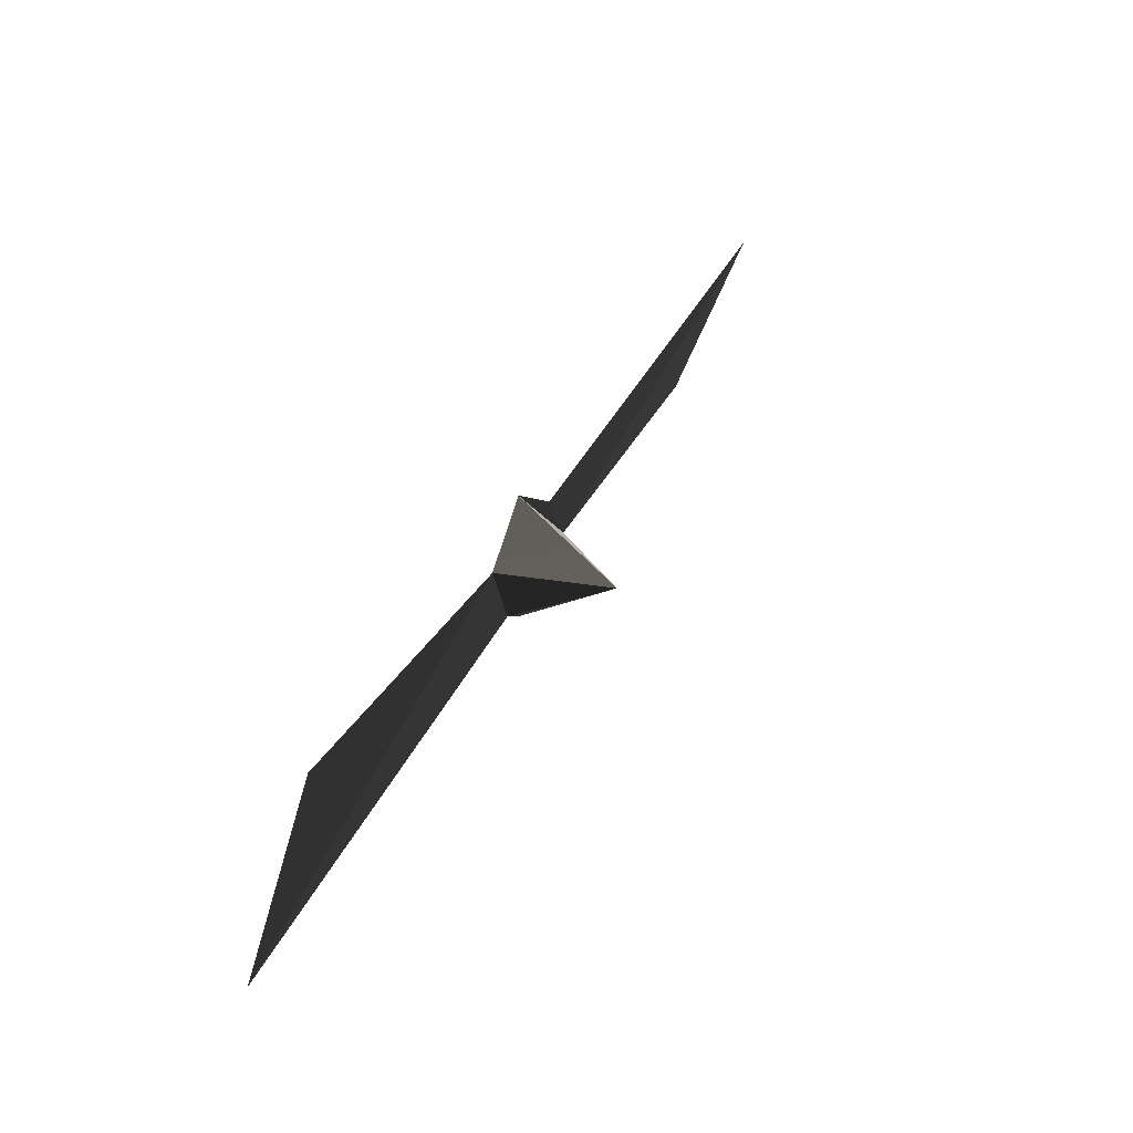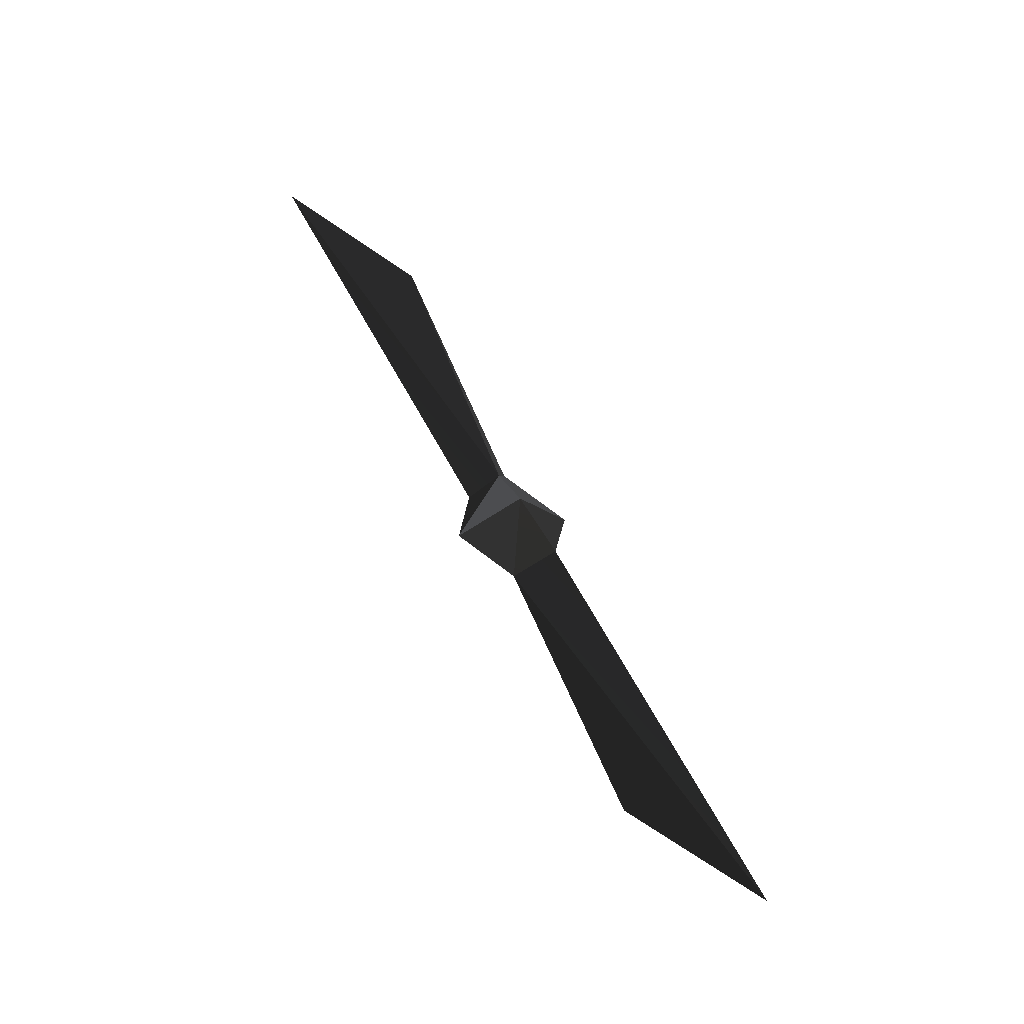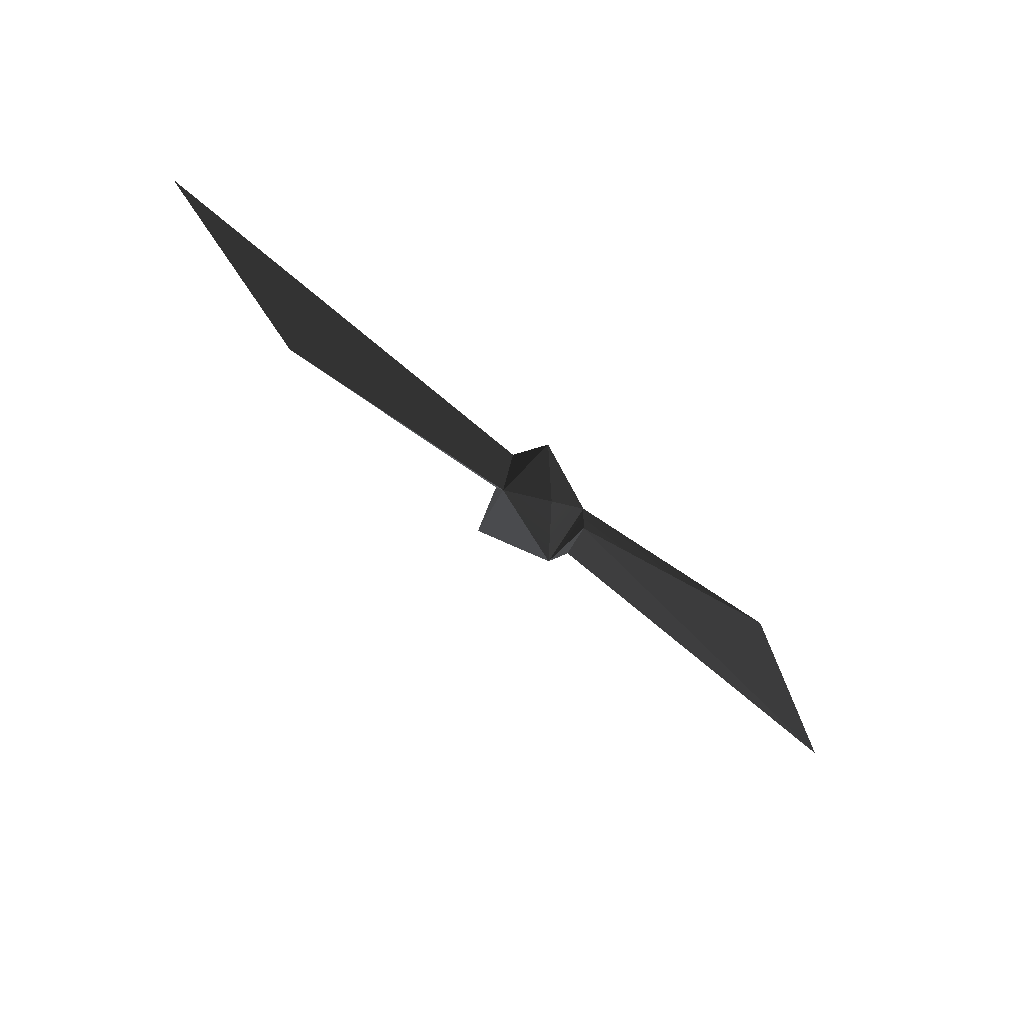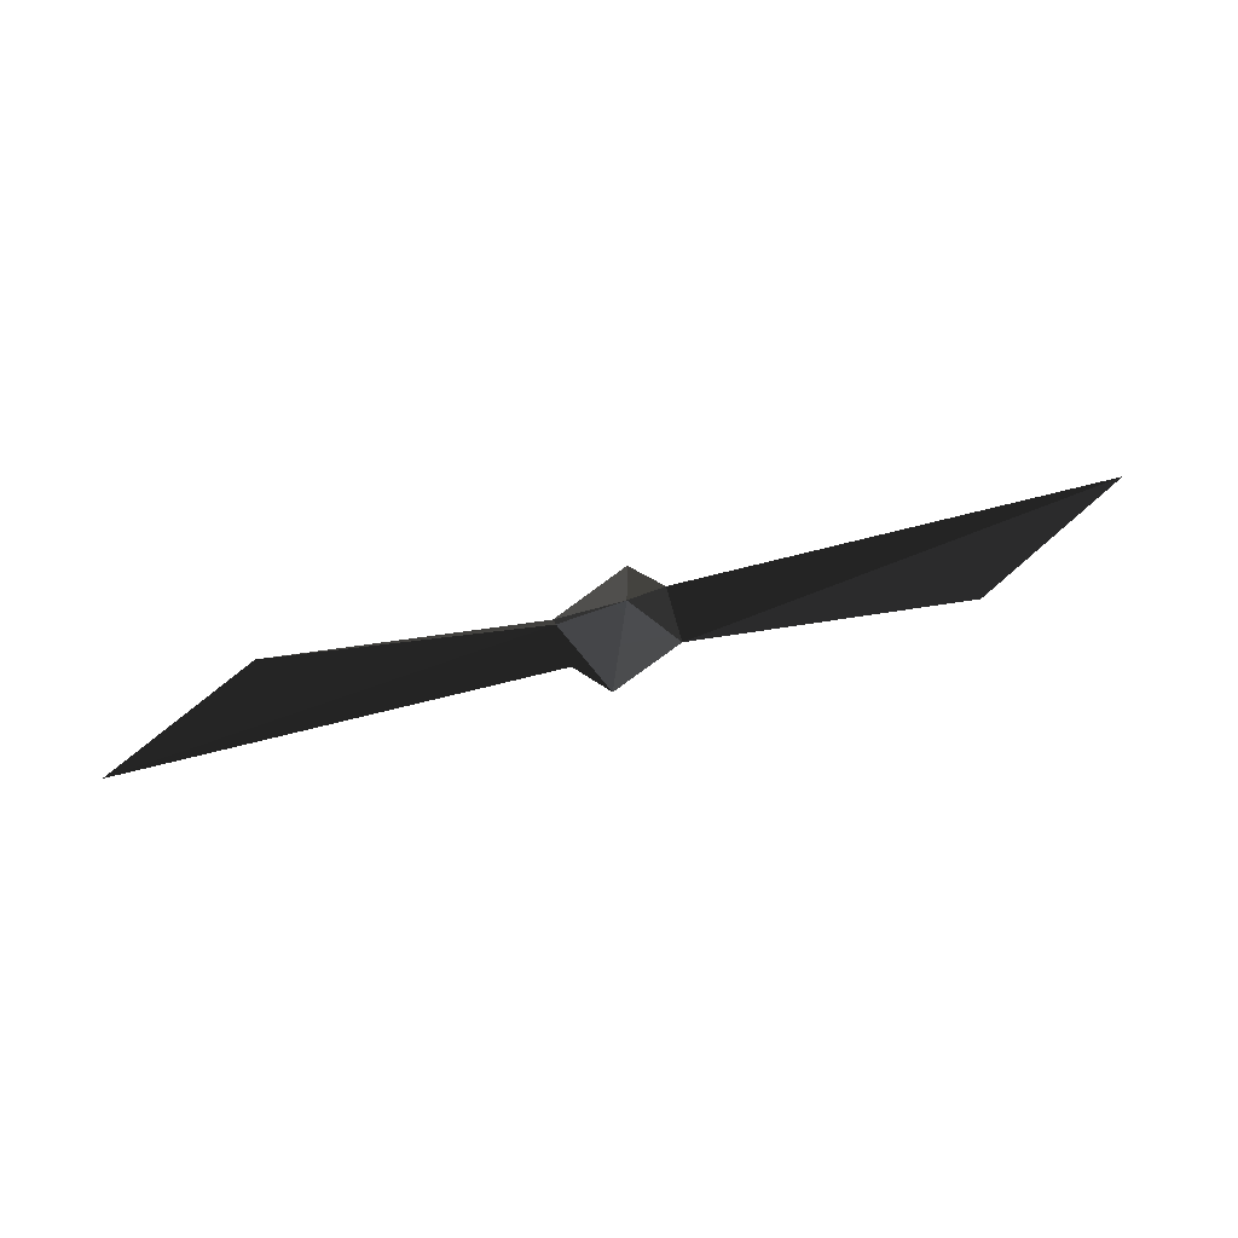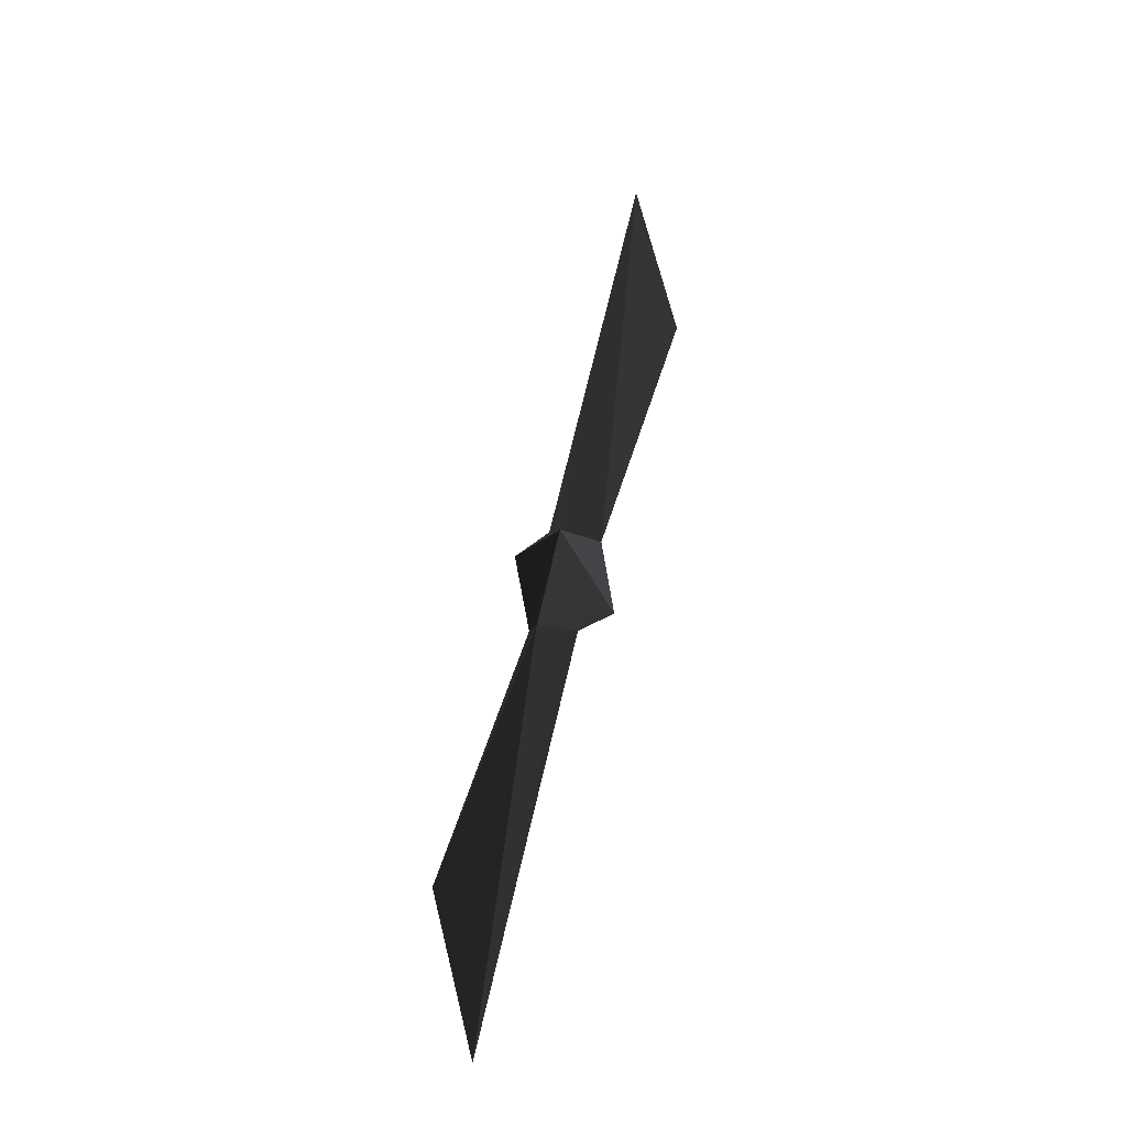
<metadata>
{"format":"obj","ext":"obj","renderer":"f3d","projection":"perspective","resolution":1024,"background":"white","views":[{"elev":22.5,"azim":118.9,"up":"+Z"},{"elev":70.0,"azim":81.4,"up":"+Y"},{"elev":-15.8,"azim":-45.4,"up":"+Z"},{"elev":80.0,"azim":7.1,"up":"+Y"},{"elev":63.3,"azim":-56.6,"up":"+Y"}]}
</metadata>
<code>
v 0.08644 0.0418 0.08801
v 0.08591 0.02908 0.09639
v 0.09218 0.0291 0.08701
v 0.09305 0.02987 0.08984
v 0.09044 0.03019 0.08371
v 0.1264 0.02843 0.08037
v 0.1409 0.03073 0.06463
v 0.0781 0.02904 0.08893
v 0.08573 0.02894 0.08163
v 0.08096 0.03023 0.09423
v 0.0786 0.03074 0.08973
v 0.04499 0.02843 0.09759
v 0.03056 0.03073 0.1133
v 0.0857 0.02835 0.08898
f 9 1 5
f 1 4 5
f 5 3 9
f 4 6 7
f 3 7 6
f 2 11 10
f 11 12 13
f 8 13 12
f 4 2 14
f 8 14 2
f 4 14 9
f 9 14 8
f 1 2 4
f 3 4 9
f 5 4 7
f 4 3 6
f 5 7 3
f 1 8 11
f 11 2 1
f 8 1 9
f 2 10 8
f 10 11 13
f 11 8 12
f 10 13 8

</code>
